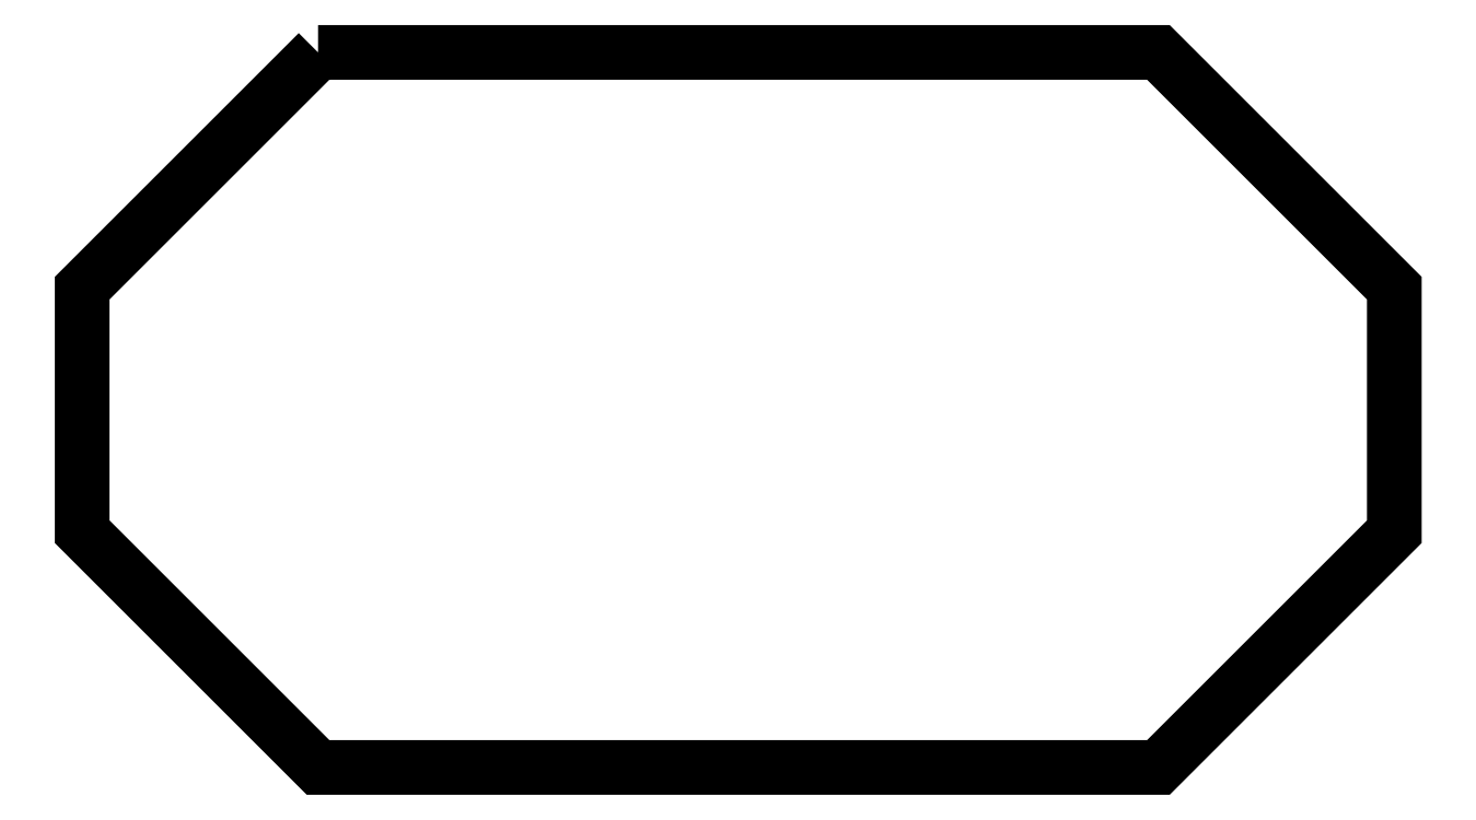
<metadata>
{"format":"dxf","ext":"dxf","renderer":"ezdxf+matplotlib","layout":"modelspace","background":"white","min_lineweight":24,"dpi":150}
</metadata>
<code>
0
SECTION
2
ENTITIES
0
POLYLINE
8
FOREGROUND
66
     1
40
0
41
0
70
     1
0
VERTEX
8
FOREGROUND
10
1.607
20
4.773
0
VERTEX
8
FOREGROUND
10
7.152
20
4.773
0
VERTEX
8
FOREGROUND
10
8.708
20
3.217
0
VERTEX
8
FOREGROUND
10
8.708
20
1.608
0
VERTEX
8
FOREGROUND
10
7.152
20
0.05167
0
VERTEX
8
FOREGROUND
10
1.607
20
0.05167
0
VERTEX
8
FOREGROUND
10
0.05
20
1.608
0
VERTEX
8
FOREGROUND
10
0.05
20
3.217
0
SEQEND
8
0
0
POLYLINE
8
FOREGROUND
66
     1
40
0.001667
41
0.001667
70
     1
0
VERTEX
8
FOREGROUND
10
1.608
20
4.773
0
VERTEX
8
FOREGROUND
10
1.612
20
4.763
0
VERTEX
8
FOREGROUND
10
0.06
20
3.212
0
VERTEX
8
FOREGROUND
10
0.06
20
1.612
0
VERTEX
8
FOREGROUND
10
1.612
20
0.06
0
VERTEX
8
FOREGROUND
10
7.148
20
0.06
0
VERTEX
8
FOREGROUND
10
8.7
20
1.612
0
VERTEX
8
FOREGROUND
10
8.7
20
3.212
0
VERTEX
8
FOREGROUND
10
7.148
20
4.763
0
VERTEX
8
FOREGROUND
10
1.612
20
4.763
0
VERTEX
8
FOREGROUND
10
1.608
20
4.773
0
VERTEX
8
FOREGROUND
10
7.152
20
4.773
0
VERTEX
8
FOREGROUND
10
8.71
20
3.215
0
VERTEX
8
FOREGROUND
10
8.71
20
1.608
0
VERTEX
8
FOREGROUND
10
7.152
20
0.05
0
VERTEX
8
FOREGROUND
10
1.608
20
0.05
0
VERTEX
8
FOREGROUND
10
0.05
20
1.608
0
VERTEX
8
FOREGROUND
10
0.05
20
3.215
0
SEQEND
8
0
0
ENDSEC
0
EOF

</code>
